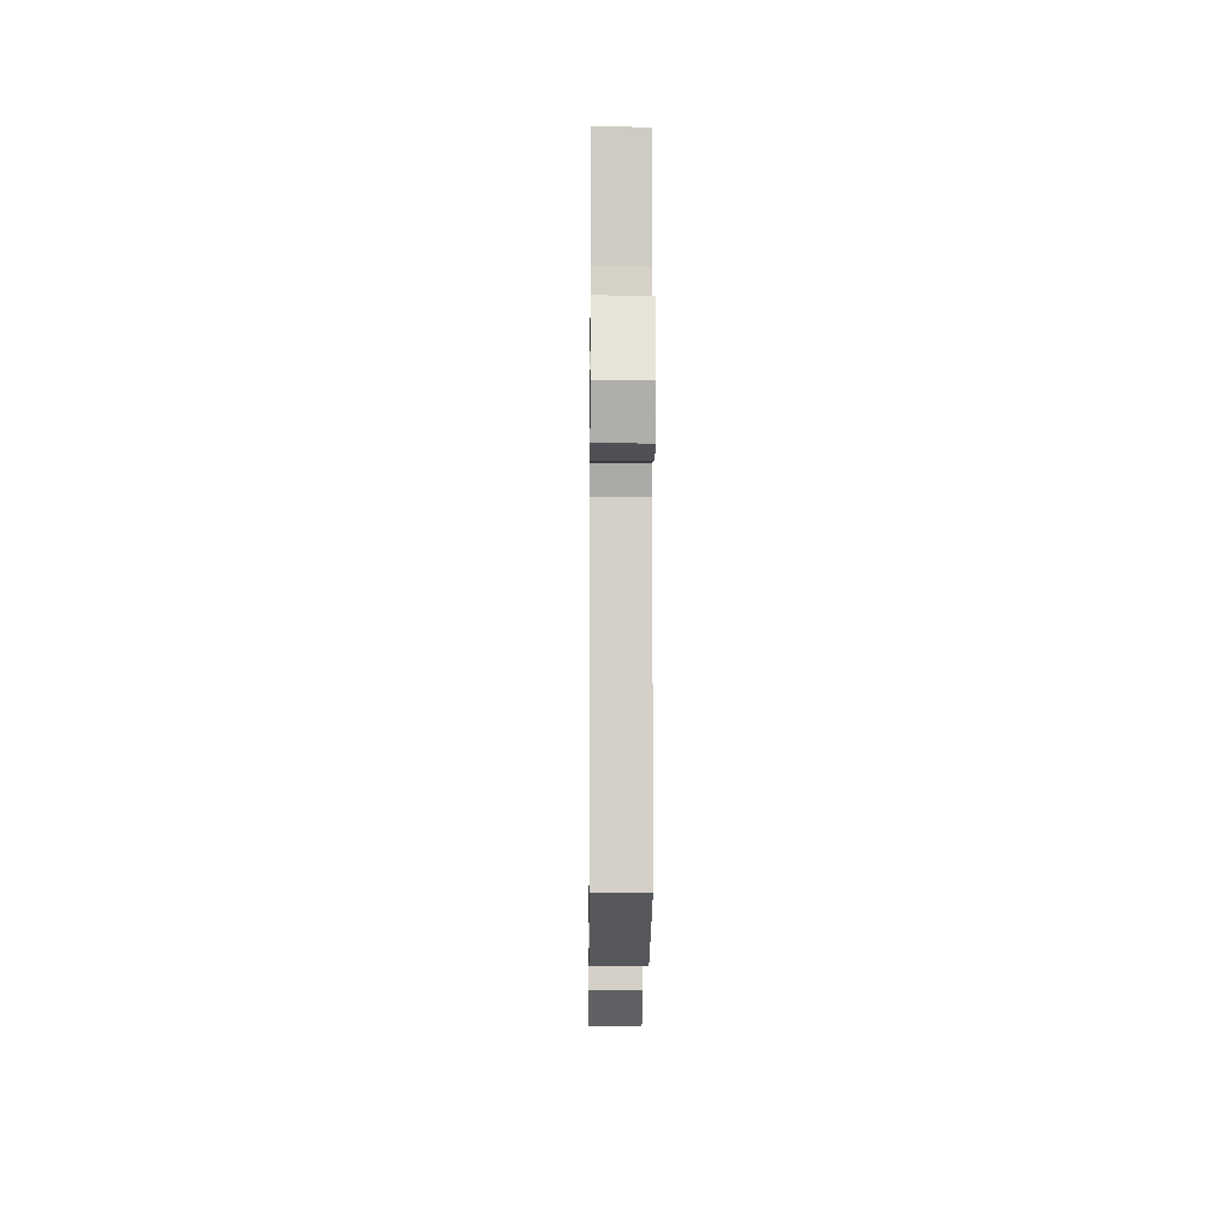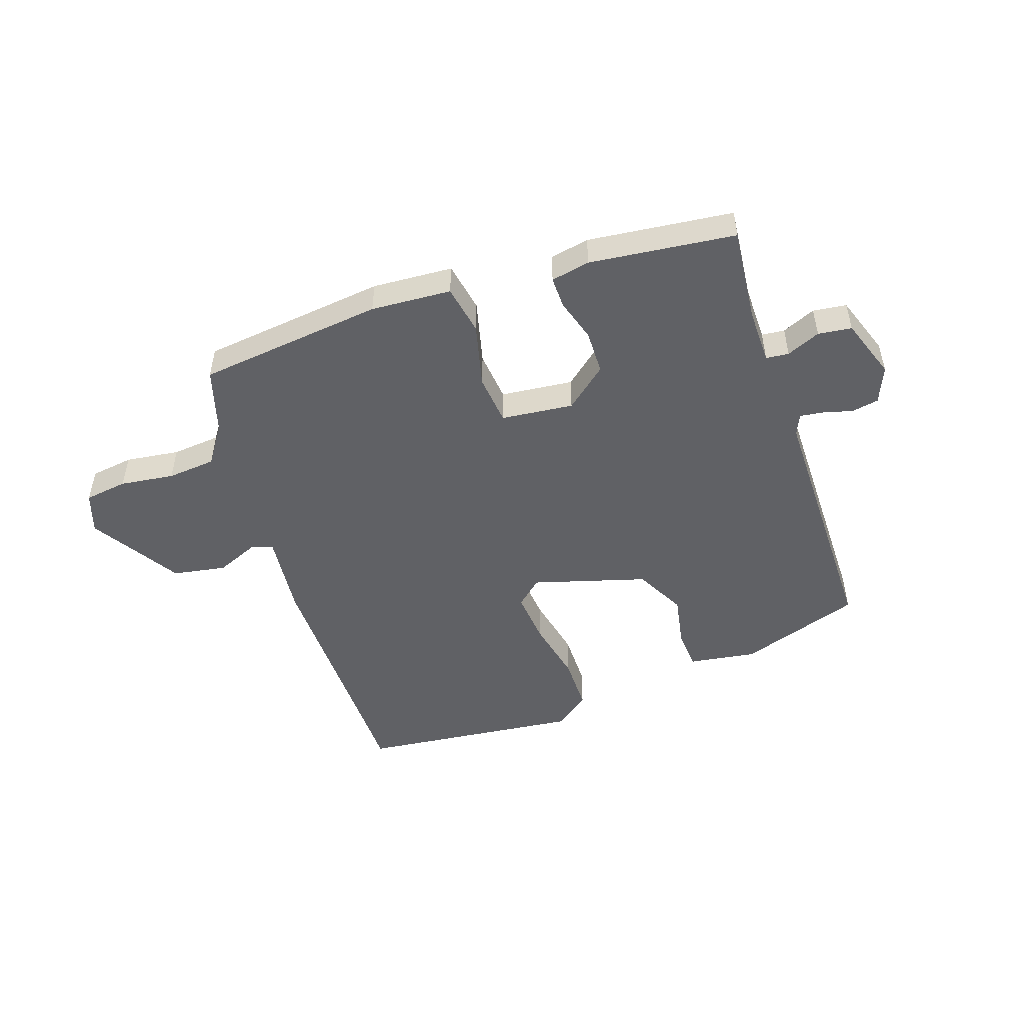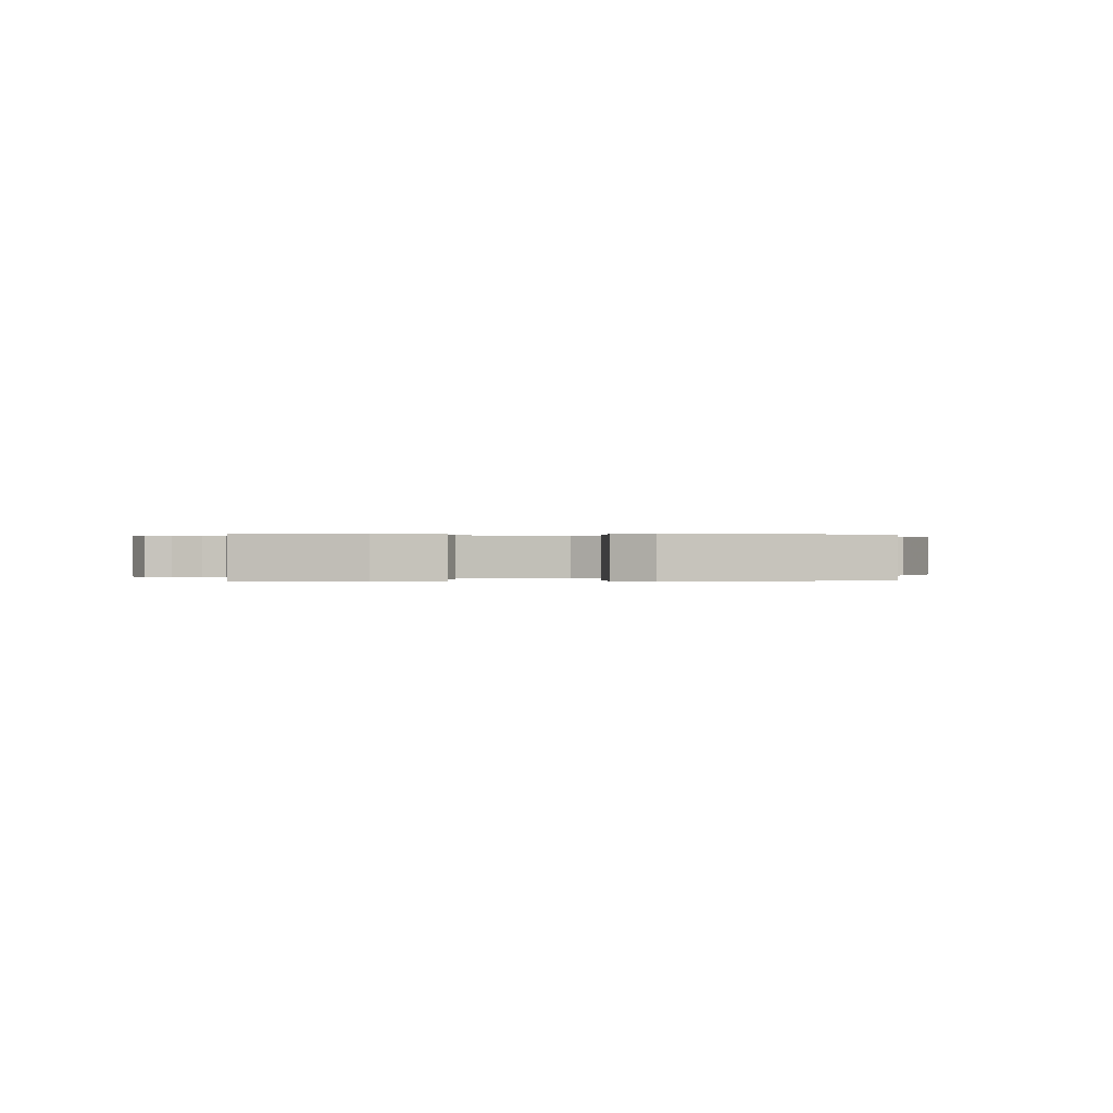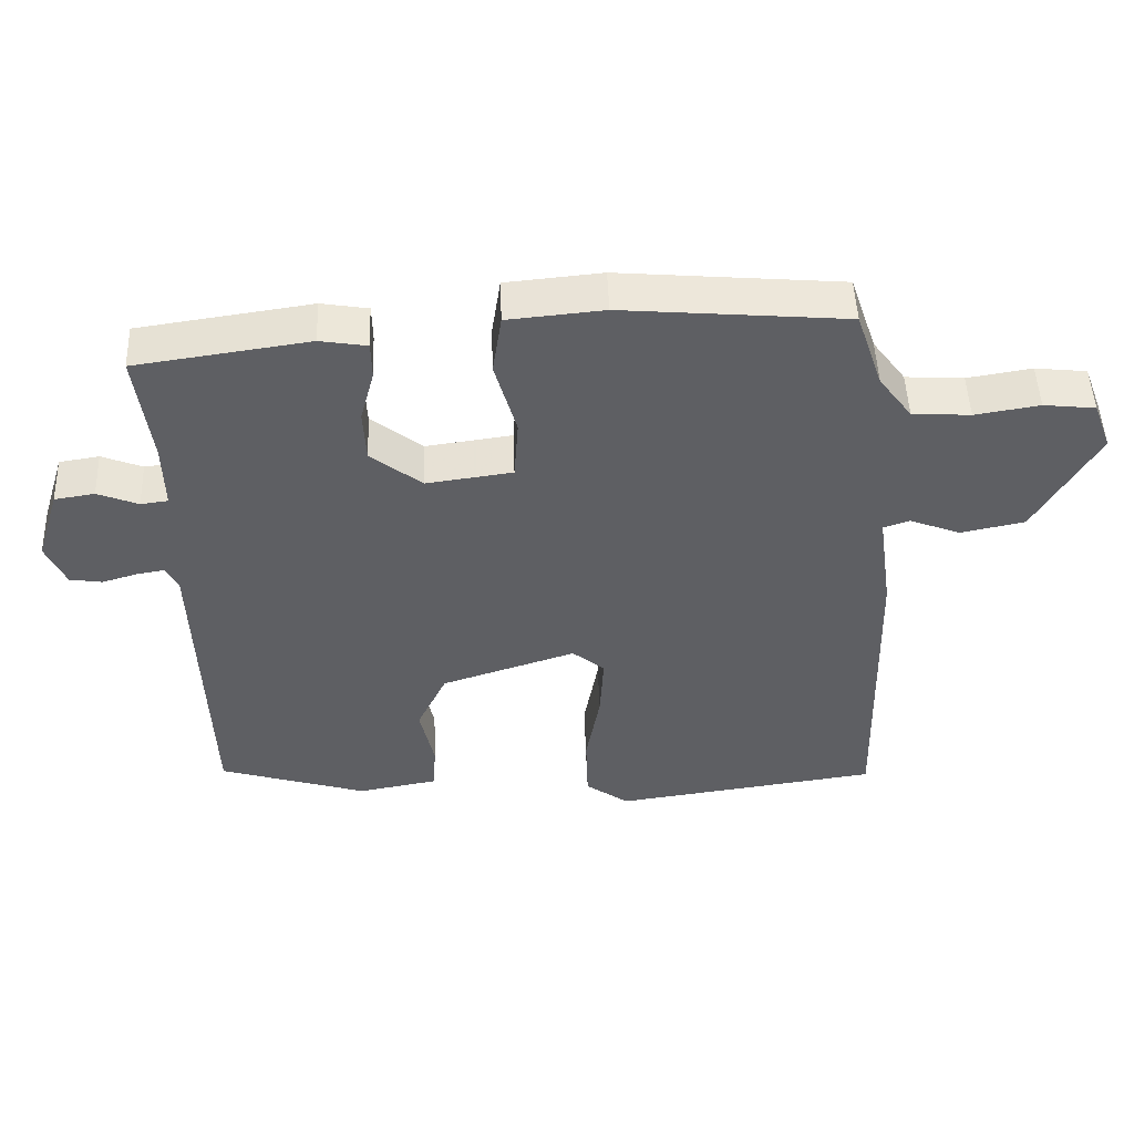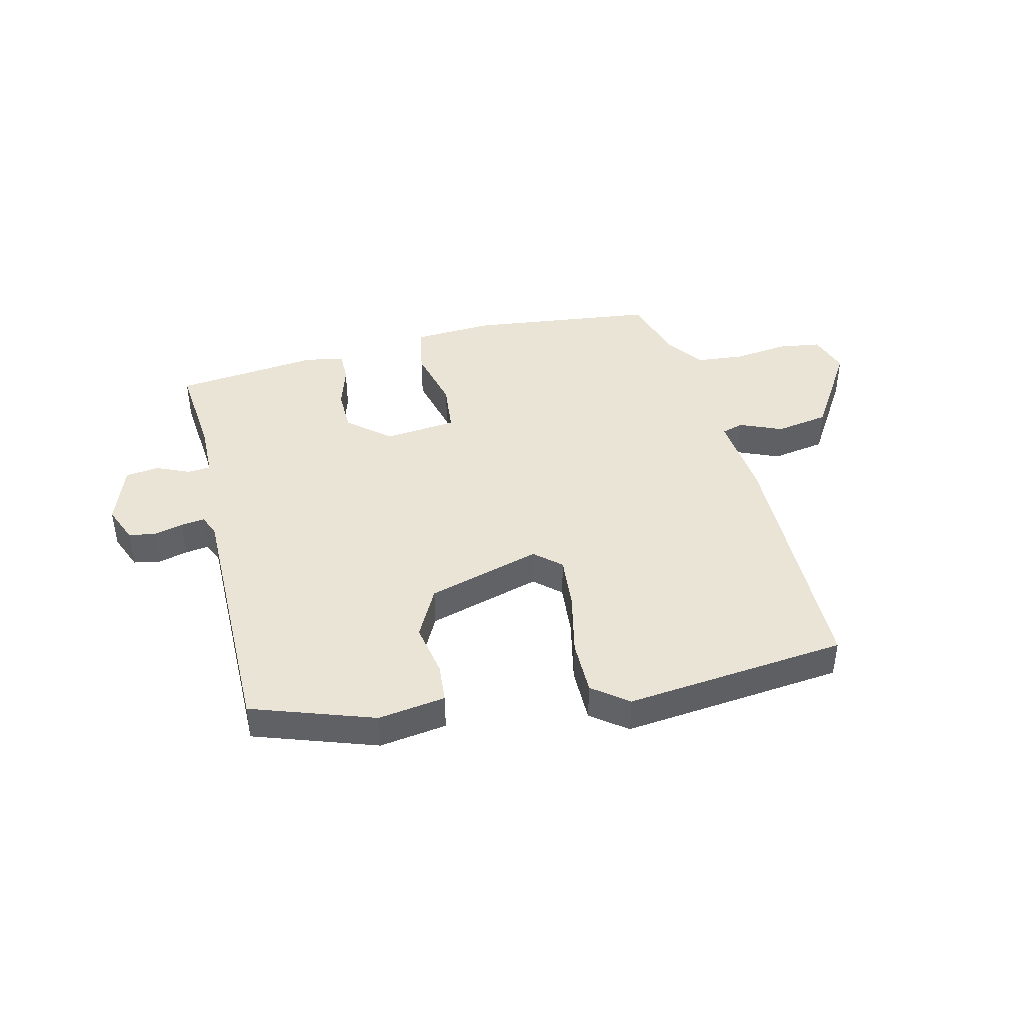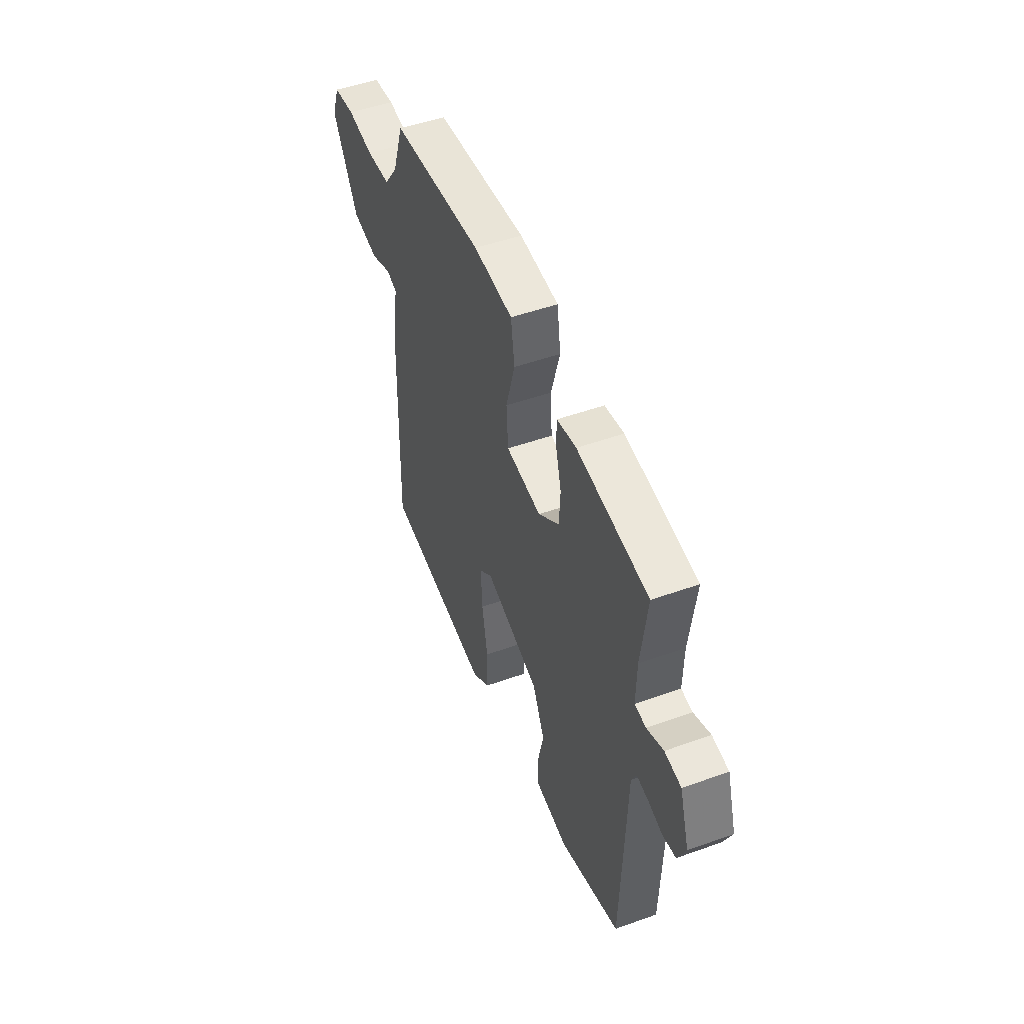
<metadata>
{"format":"obj","ext":"obj","renderer":"f3d","projection":"perspective","resolution":1024,"background":"white","views":[{"elev":-11.7,"azim":89.4,"up":"+Z"},{"elev":-49.6,"azim":20.6,"up":"+Y"},{"elev":0.2,"azim":174.3,"up":"+Y"},{"elev":49.0,"azim":177.9,"up":"+Z"},{"elev":42.6,"azim":168.4,"up":"+Y"},{"elev":49.3,"azim":68.4,"up":"+Z"}]}
</metadata>
<code>
v -0.537 0.07 -0.481
v -0.527 0.07 -0.039
v -0.507 0.07 0.104
v -0.544 0.07 0.117
v -0.617 0.07 0.089
v -0.708 0.07 0.108
v -0.797 0.07 0.263
v -0.771 0.07 0.332
v -0.697 0.07 0.34
v -0.605 0.07 0.325
v -0.522 0.07 0.33
v -0.475 0.07 0.393
v -0.437 0.07 0.505
v -0.118 0.07 0.532
v 0.019 0.07 0.519
v 0.032 0.07 0.433
v 0.001 0.07 0.324
v 0.007 0.07 0.237
v 0.13 0.07 0.22
v 0.203 0.07 0.277
v 0.207 0.07 0.352
v 0.187 0.07 0.427
v 0.188 0.07 0.48
v 0.255 0.07 0.491
v 0.502 0.07 0.455
v 0.481 0.07 0.294
v 0.479 0.07 0.199
v 0.518 0.07 0.194
v 0.576 0.07 0.217
v 0.633 0.07 0.208
v 0.666 0.07 0.103
v 0.638 0.07 0.041
v 0.592 0.07 0.034
v 0.542 0.07 0.049
v 0.502 0.07 0.056
v 0.485 0.07 0.021
v 0.47 0.07 -0.422
v 0.259 0.07 -0.486
v 0.144 0.07 -0.465
v 0.141 0.07 -0.397
v 0.161 0.07 -0.307
v 0.119 0.07 -0.219
v -0.073 0.07 -0.156
v -0.119 0.07 -0.194
v -0.114 0.07 -0.286
v -0.094 0.07 -0.396
v -0.097 0.07 -0.491
v -0.159 0.07 -0.535
v -0.537 0 -0.481
v -0.527 0 -0.039
v -0.507 0 0.104
v -0.544 0 0.117
v -0.617 0 0.089
v -0.708 0 0.108
v -0.797 0 0.263
v -0.771 0 0.332
v -0.697 0 0.34
v -0.605 0 0.325
v -0.522 0 0.33
v -0.475 0 0.393
v -0.437 0 0.505
v -0.118 0 0.532
v 0.019 0 0.519
v 0.032 0 0.433
v 0.001 0 0.324
v 0.007 0 0.237
v 0.13 0 0.22
v 0.203 0 0.277
v 0.207 0 0.352
v 0.187 0 0.427
v 0.188 0 0.48
v 0.255 0 0.491
v 0.502 0 0.455
v 0.481 0 0.294
v 0.479 0 0.199
v 0.518 0 0.194
v 0.576 0 0.217
v 0.633 0 0.208
v 0.666 0 0.103
v 0.638 0 0.041
v 0.592 0 0.034
v 0.542 0 0.049
v 0.502 0 0.056
v 0.485 0 0.021
v 0.47 0 -0.422
v 0.259 0 -0.486
v 0.144 0 -0.465
v 0.141 0 -0.397
v 0.161 0 -0.307
v 0.119 0 -0.219
v -0.073 0 -0.156
v -0.119 0 -0.194
v -0.114 0 -0.286
v -0.094 0 -0.396
v -0.097 0 -0.491
v -0.159 0 -0.535
f 1 2 3
f 48 1 3
f 47 48 3
f 46 47 3
f 45 46 3
f 44 45 3
f 43 44 3
f 42 43 3
f 39 40 41
f 38 39 41
f 37 38 41
f 36 37 41
f 35 36 41 42
f 32 33 34
f 31 32 34
f 30 31 34
f 29 30 34
f 28 29 34
f 27 28 34 35
f 24 25 26
f 23 24 26
f 22 23 26
f 21 22 26
f 20 21 26 27
f 27 35 42
f 20 27 42
f 19 20 42
f 15 16 17
f 14 15 17
f 13 14 17
f 12 13 17
f 11 12 17 18
f 10 11 18
f 8 9 10
f 7 8 10
f 6 7 10
f 5 6 10
f 4 5 10
f 3 4 10 18
f 3 18 19 42
f 51 50 49
f 51 49 96
f 51 96 95
f 51 95 94
f 51 94 93
f 51 93 92
f 51 92 91
f 51 91 90
f 89 88 87
f 89 87 86
f 89 86 85
f 89 85 84
f 90 89 84 83
f 82 81 80
f 82 80 79
f 82 79 78
f 82 78 77
f 82 77 76
f 83 82 76 75
f 74 73 72
f 74 72 71
f 74 71 70
f 74 70 69
f 75 74 69 68
f 90 83 75
f 90 75 68
f 90 68 67
f 65 64 63
f 65 63 62
f 65 62 61
f 65 61 60
f 66 65 60 59
f 66 59 58
f 58 57 56
f 58 56 55
f 58 55 54
f 58 54 53
f 58 53 52
f 66 58 52 51
f 90 67 66 51
f 1 49 50 2
f 2 50 51 3
f 3 51 52 4
f 4 52 53 5
f 5 53 54 6
f 6 54 55 7
f 7 55 56 8
f 8 56 57 9
f 9 57 58 10
f 10 58 59 11
f 11 59 60 12
f 12 60 61 13
f 13 61 62 14
f 14 62 63 15
f 15 63 64 16
f 16 64 65 17
f 17 65 66 18
f 18 66 67 19
f 19 67 68 20
f 20 68 69 21
f 21 69 70 22
f 22 70 71 23
f 23 71 72 24
f 24 72 73 25
f 25 73 74 26
f 26 74 75 27
f 27 75 76 28
f 28 76 77 29
f 29 77 78 30
f 30 78 79 31
f 31 79 80 32
f 32 80 81 33
f 33 81 82 34
f 34 82 83 35
f 35 83 84 36
f 36 84 85 37
f 37 85 86 38
f 38 86 87 39
f 39 87 88 40
f 40 88 89 41
f 41 89 90 42
f 42 90 91 43
f 43 91 92 44
f 44 92 93 45
f 45 93 94 46
f 46 94 95 47
f 47 95 96 48
f 48 96 49 1

</code>
